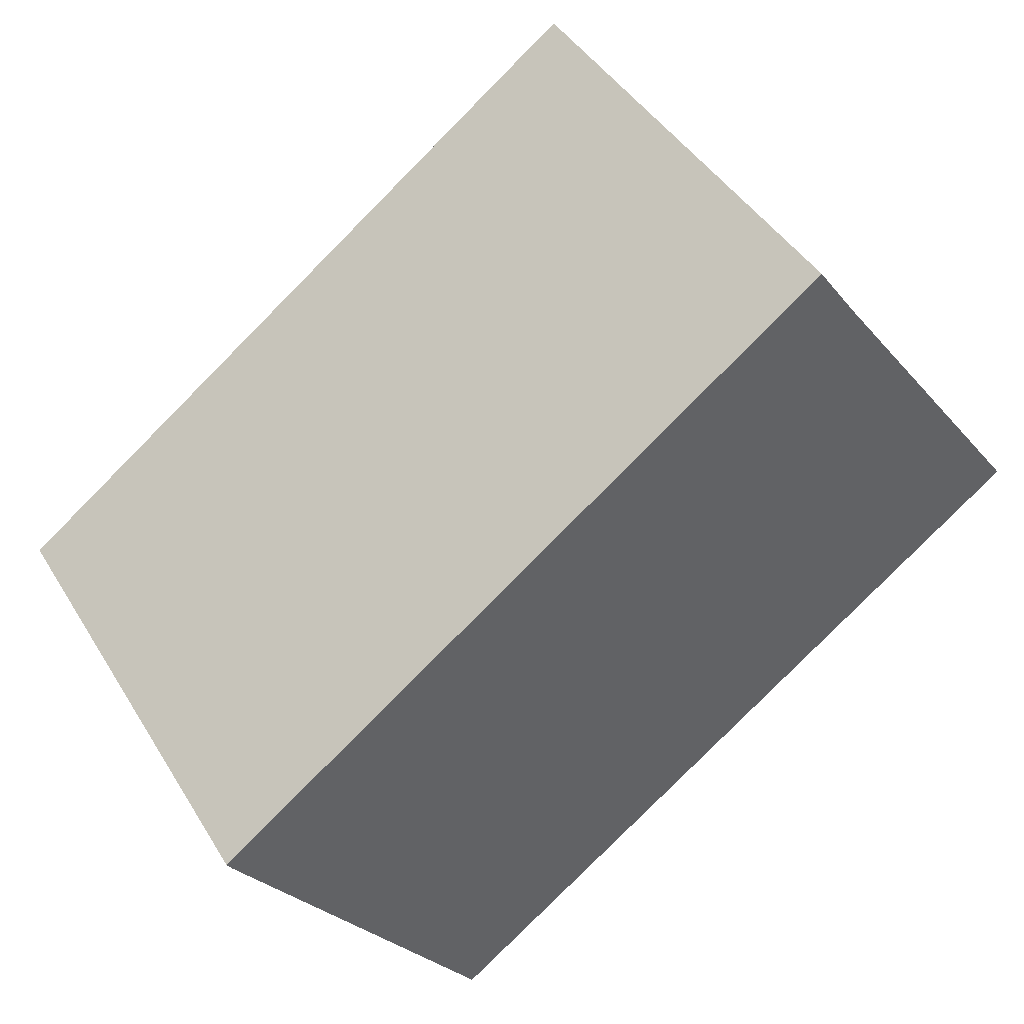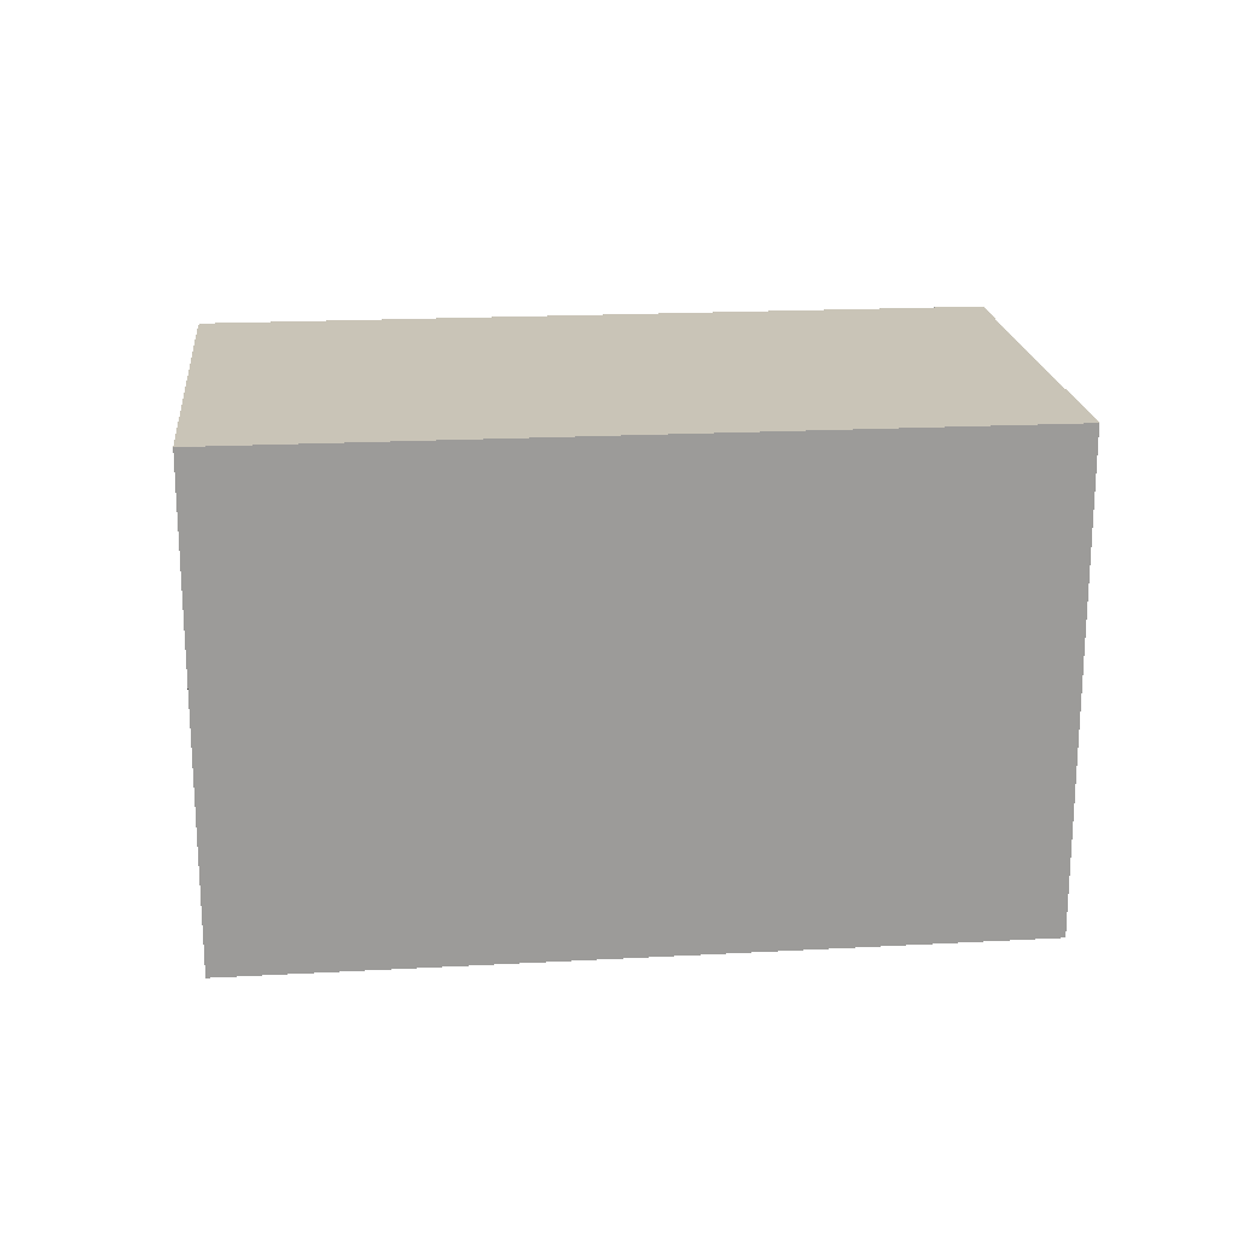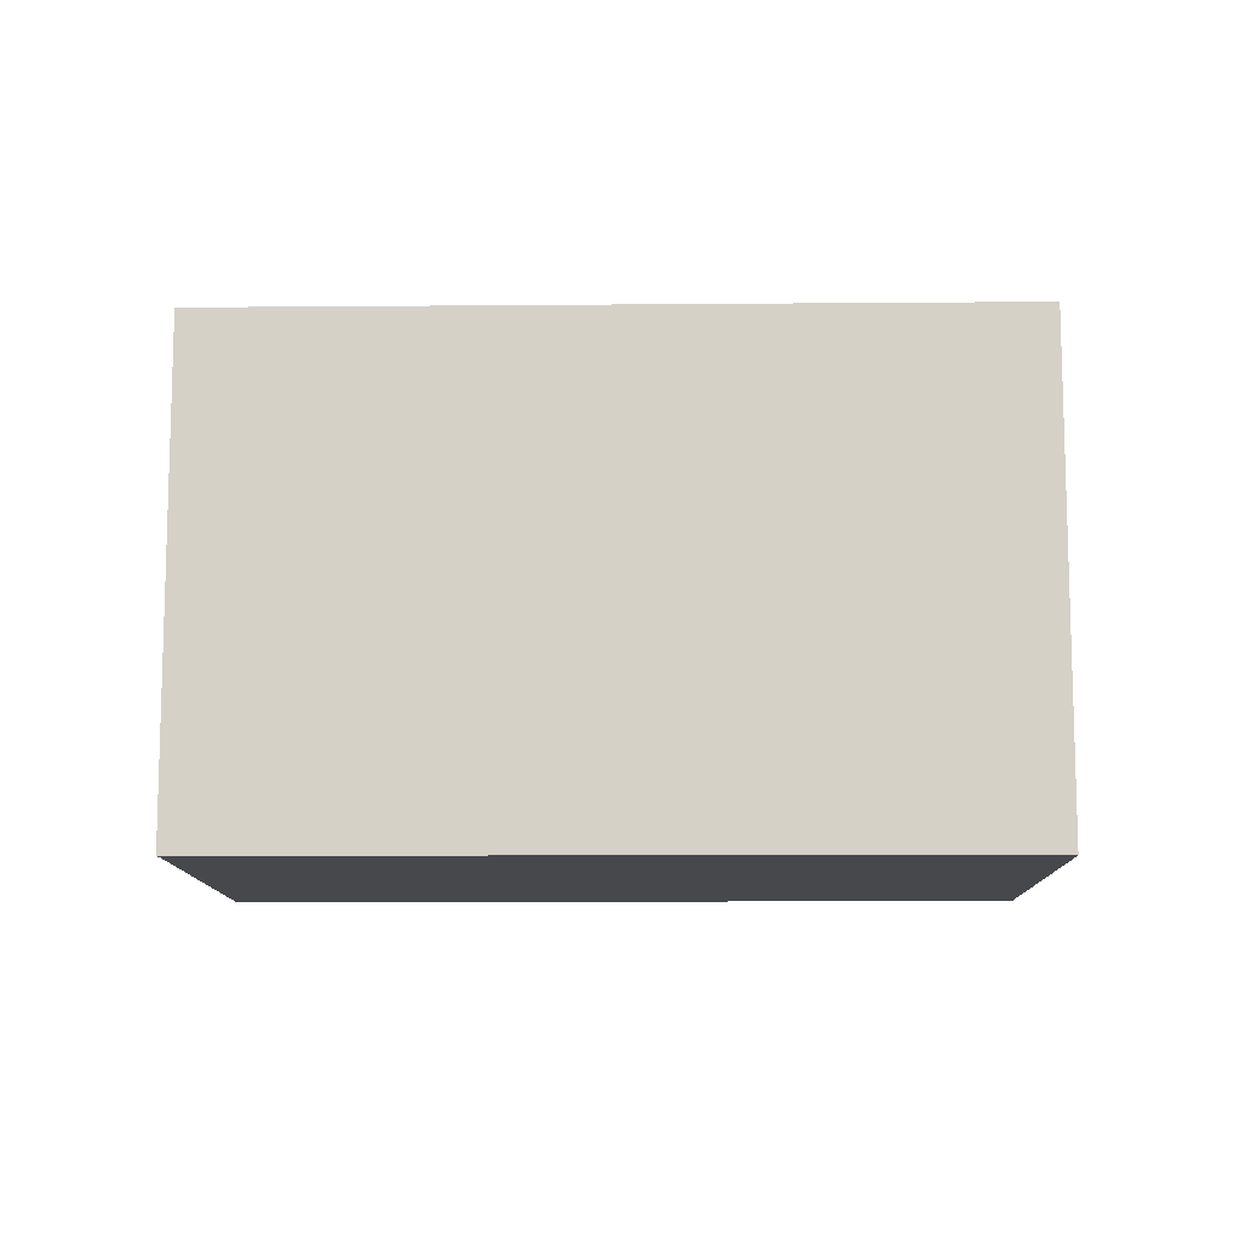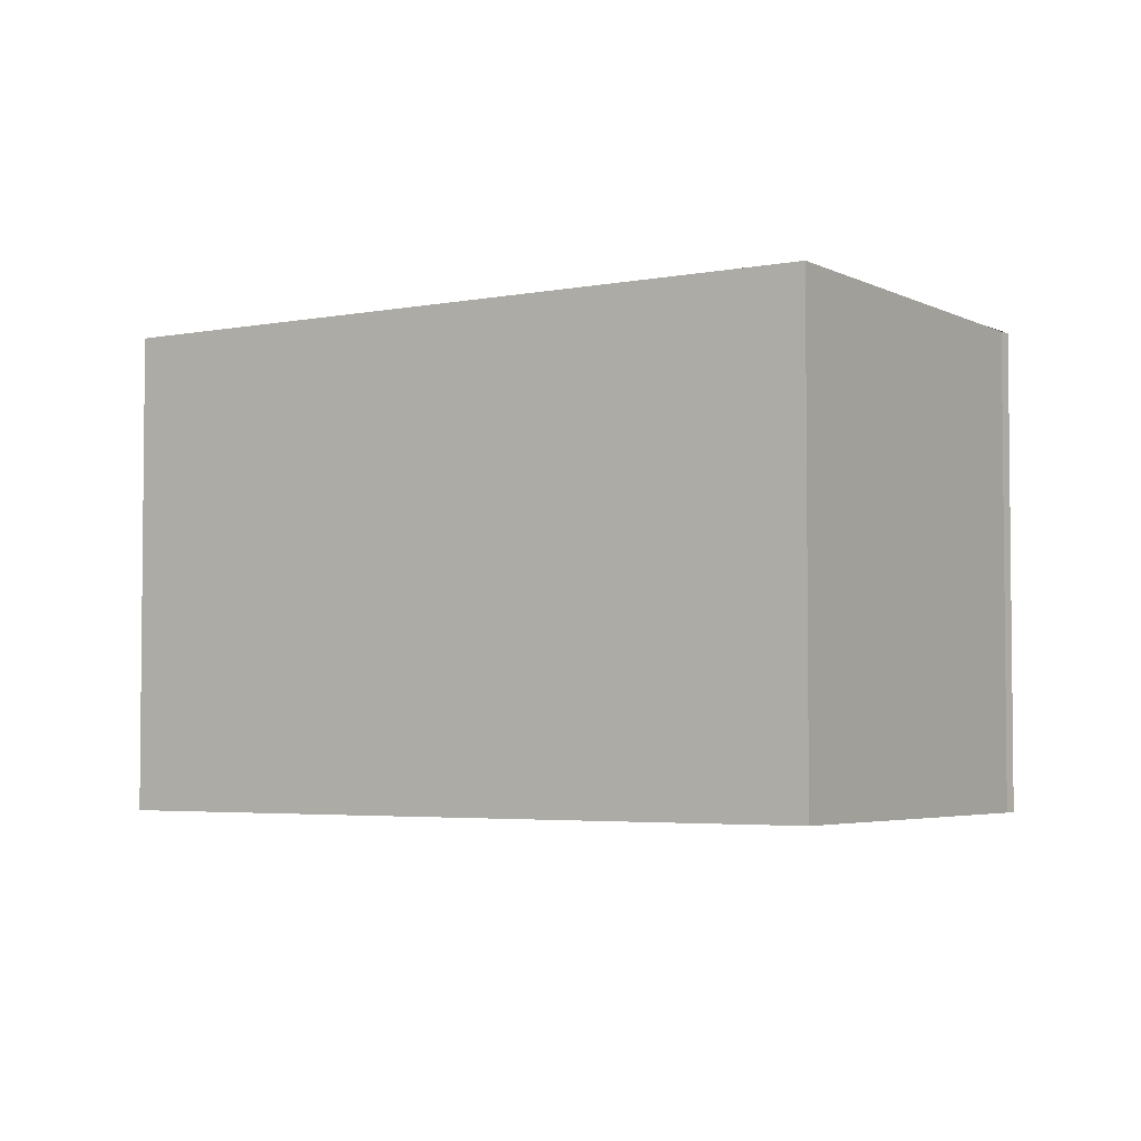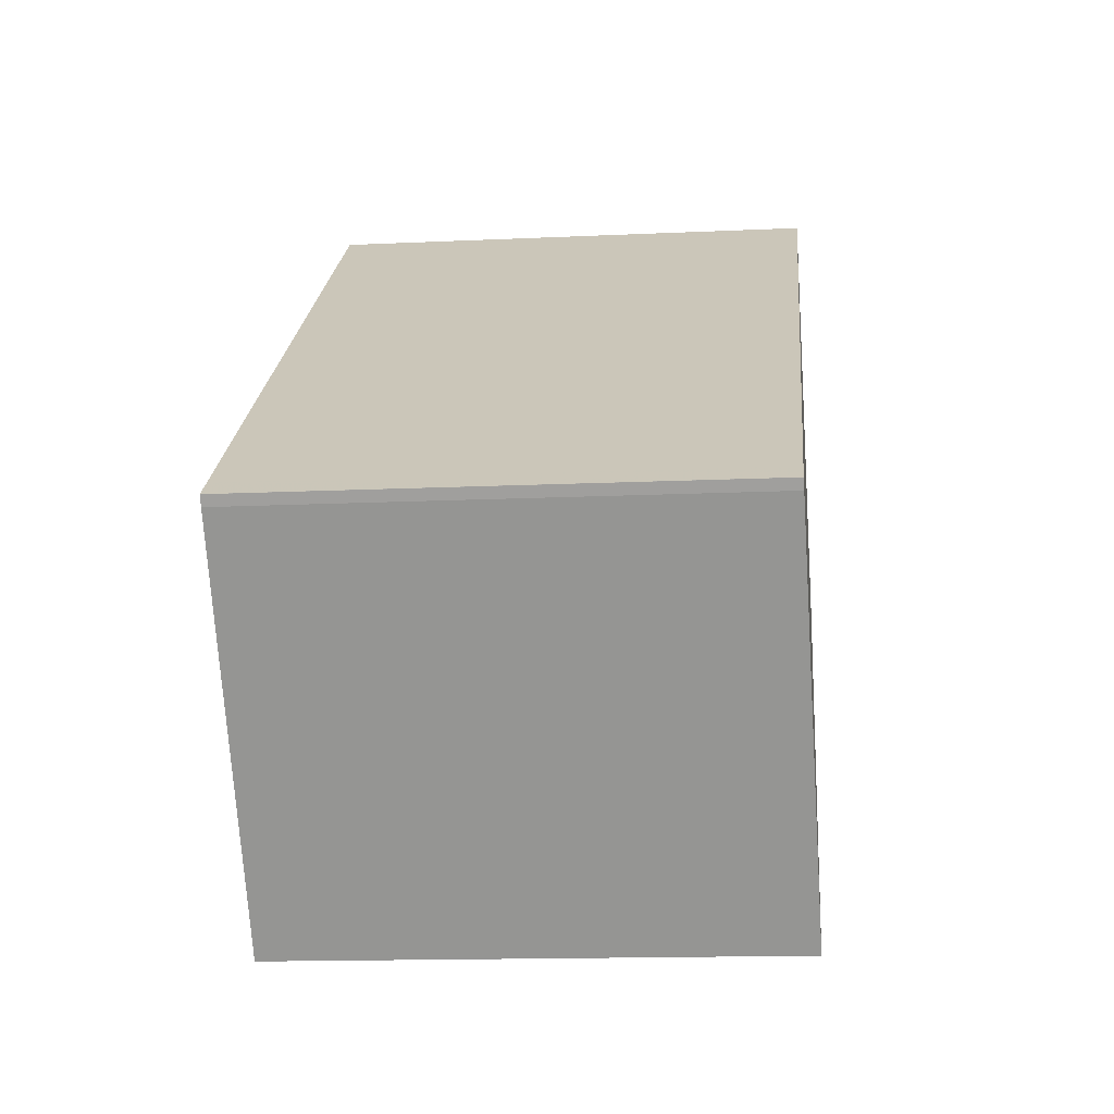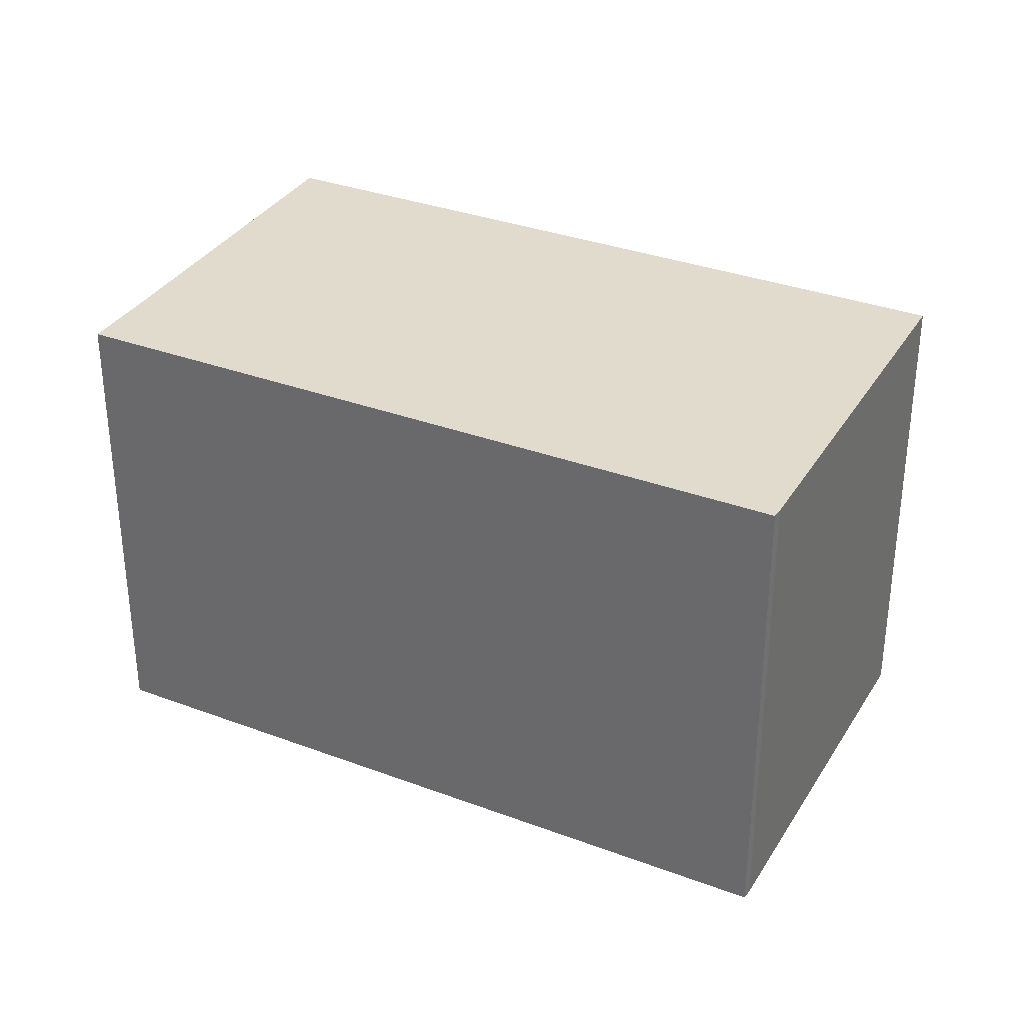
<metadata>
{"format":"obj","ext":"obj","renderer":"f3d","projection":"perspective","resolution":1024,"background":"white","views":[{"elev":43.2,"azim":-29.2,"up":"+Y"},{"elev":20.5,"azim":30.5,"up":"+Z"},{"elev":-11.2,"azim":-143.0,"up":"+Z"},{"elev":-3.8,"azim":69.8,"up":"+Z"},{"elev":-14.5,"azim":-84.2,"up":"+Y"},{"elev":33.5,"azim":-116.6,"up":"+Z"}]}
</metadata>
<code>
v -1349 -1917 6.546
v -1357 -1923 6.571
v -1360 -1919 6.512
v -1361 -1919 6.51
v -1352 -1913 6.485
v -1352 -1913 6.487
v -1357 -1923 6.57
v -1360 -1919 6.509
v -1352 -1913 6.486
v -1349 -1917 6.546
v -1352 -1913 6.485
v -1352 -1913 6.486
v -1360 -1919 6.509
v -1349 -1917 6.546
v -1349 -1917 6.546
v -1357 -1923 6.57
v -1361 -1919 6.51
v -1357 -1923 6.571
v -1349 -1917 6.546
v -1349 -1917 6.546
v -1349 -1917 -8.882e-16
v -1349 -1917 -8.882e-16
v -1357 -1923 6.571
v -1357 -1923 6.571
v -1357 -1923 -8.882e-16
v -1357 -1923 0
v -1361 -1919 6.51
v -1360 -1919 6.512
v -1360 -1919 0
v -1361 -1919 0
v -1360 -1919 6.509
v -1361 -1919 6.51
v -1361 -1919 -8.882e-16
v -1360 -1919 0
v -1352 -1913 6.485
v -1352 -1913 6.485
v -1352 -1913 0
v -1352 -1913 0
v -1349 -1917 6.546
v -1352 -1913 6.487
v -1352 -1913 -8.882e-16
v -1349 -1917 0
v -1357 -1923 6.571
v -1357 -1923 6.57
v -1357 -1923 0
v -1357 -1923 -8.882e-16
v -1352 -1913 6.486
v -1360 -1919 6.509
v -1360 -1919 0
v -1352 -1913 0
v -1352 -1913 6.485
v -1352 -1913 6.486
v -1352 -1913 0
v -1352 -1913 0
v -1357 -1923 6.57
v -1349 -1917 6.546
v -1349 -1917 -8.882e-16
v -1357 -1923 0
v -1352 -1913 6.487
v -1352 -1913 6.485
v -1352 -1913 0
v -1352 -1913 -8.882e-16
v -1349 -1917 6.546
v -1349 -1917 6.546
v -1349 -1917 0
v -1349 -1917 -8.882e-16
v -1361 -1919 6.51
v -1361 -1919 6.51
v -1361 -1919 0
v -1361 -1919 -8.882e-16
v -1360 -1919 6.512
v -1357 -1923 6.571
v -1357 -1923 0
v -1360 -1919 0
v -1349 -1917 0
v -1357 -1923 0
v -1360 -1919 0
v -1361 -1919 0
v -1352 -1913 0
v -1352 -1913 0
f 13 8 9 12
f 17 4 8 13
f 12 9 5 11
f 15 12 11 6 14
f 16 13 12 15
f 14 1 10 15
f 15 10 7 16
f 18 3 17 13 16
f 16 7 2 18
f 20 21 22 19
f 24 25 26 23
f 28 29 30 27
f 32 33 34 31
f 36 37 38 35
f 40 41 42 39
f 44 45 46 43
f 48 49 50 47
f 52 53 54 51
f 56 57 58 55
f 60 61 62 59
f 64 65 66 63
f 68 69 70 67
f 72 73 74 71
f 76 77 78 79 80 75

</code>
